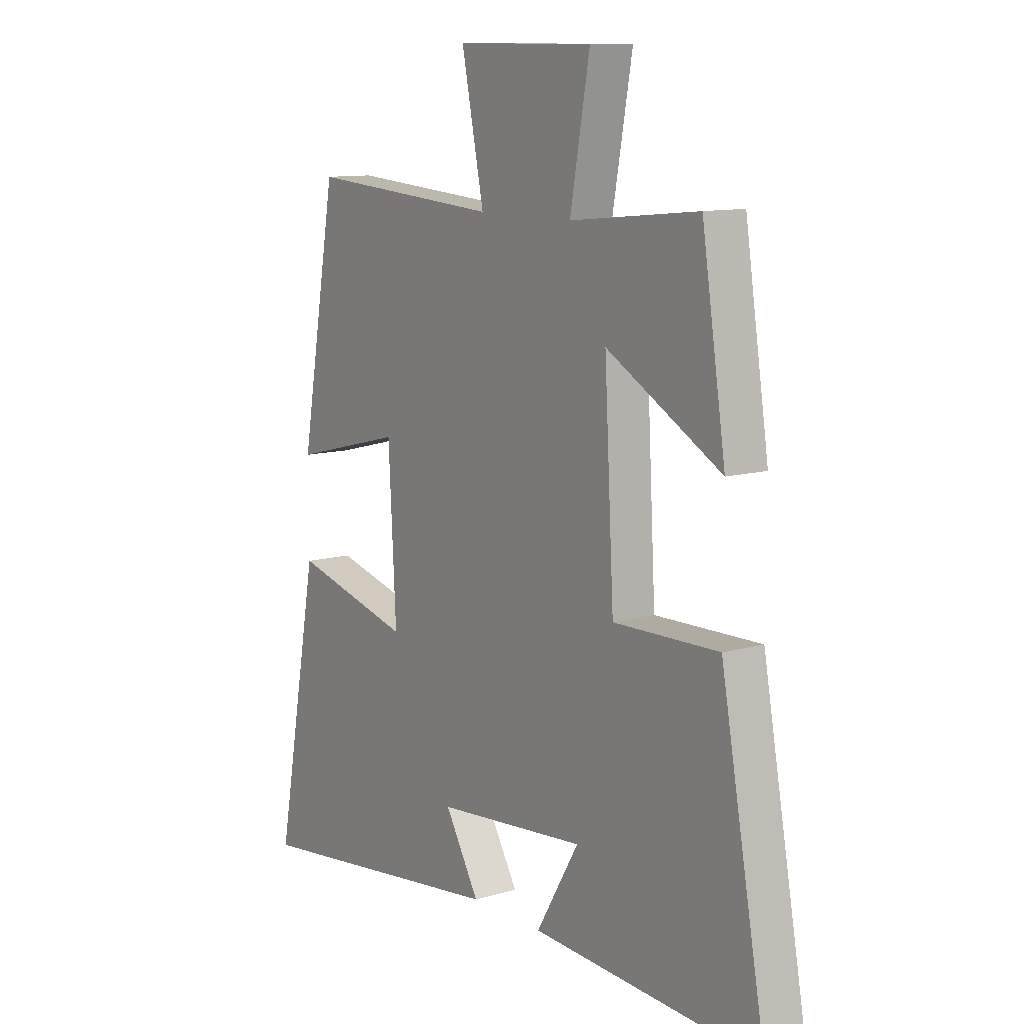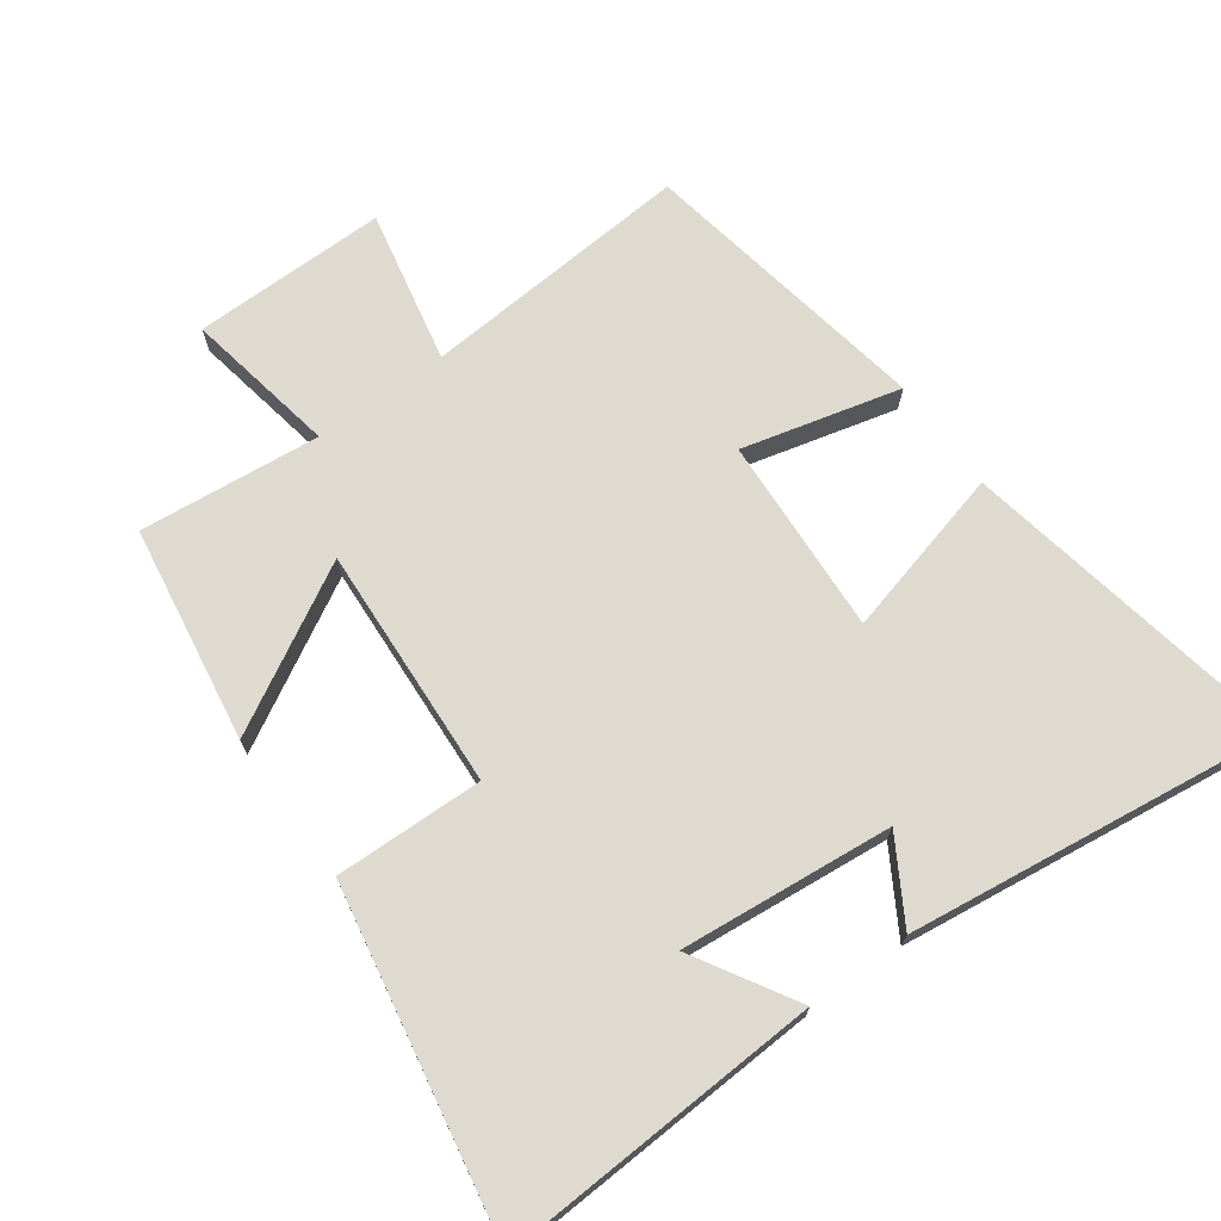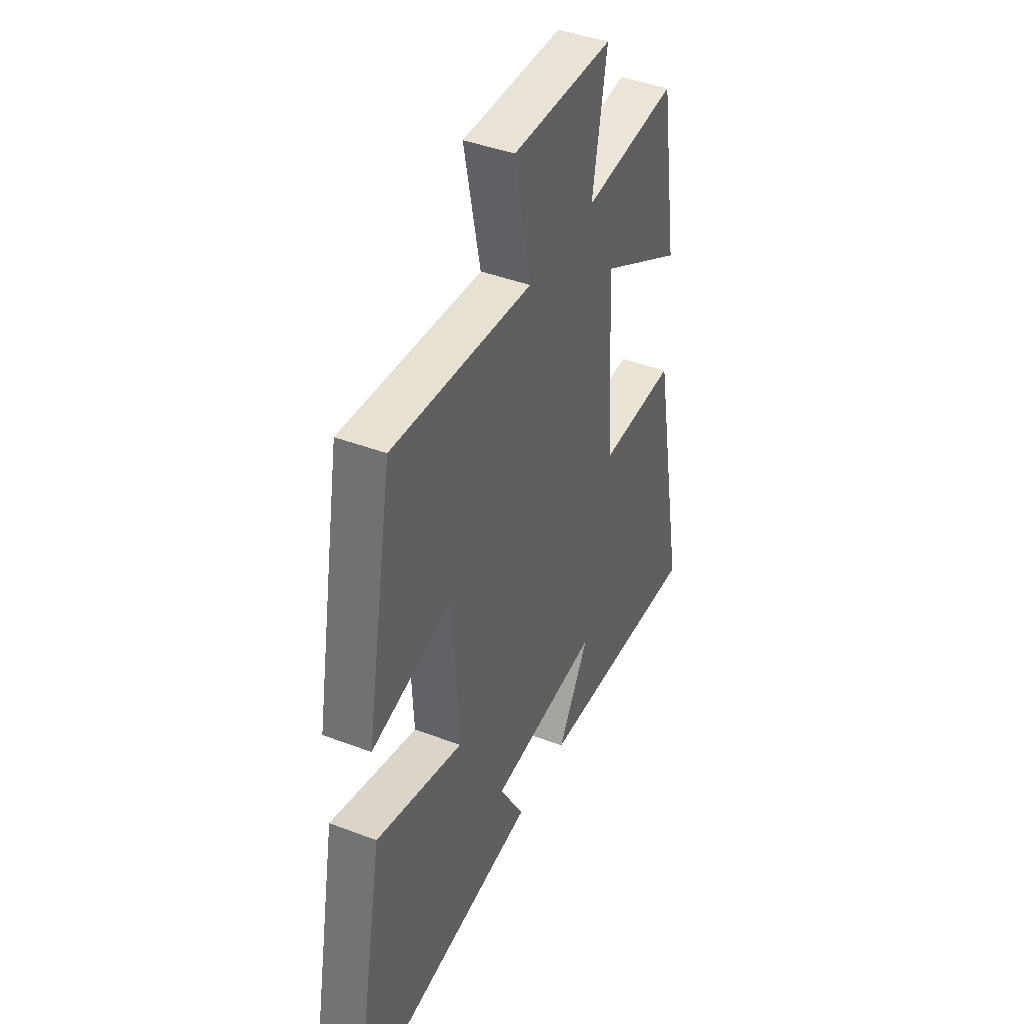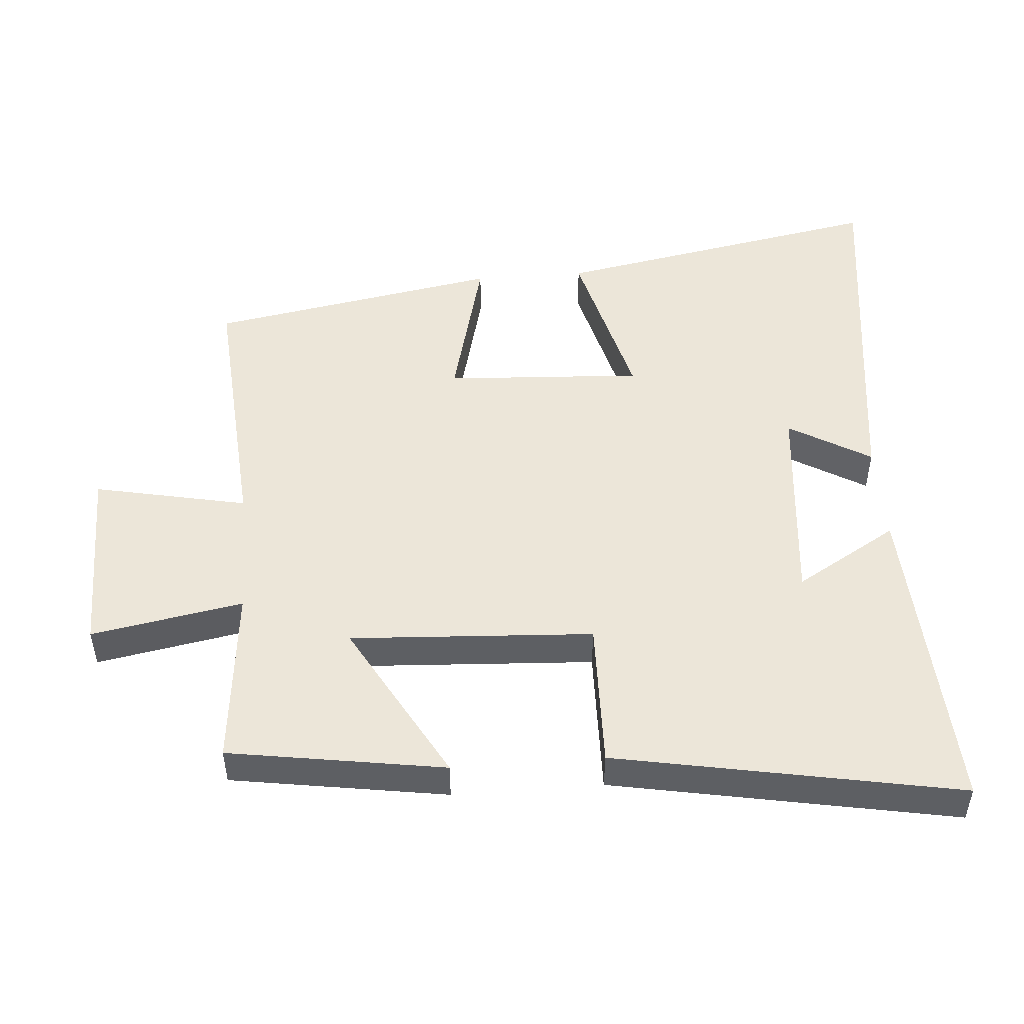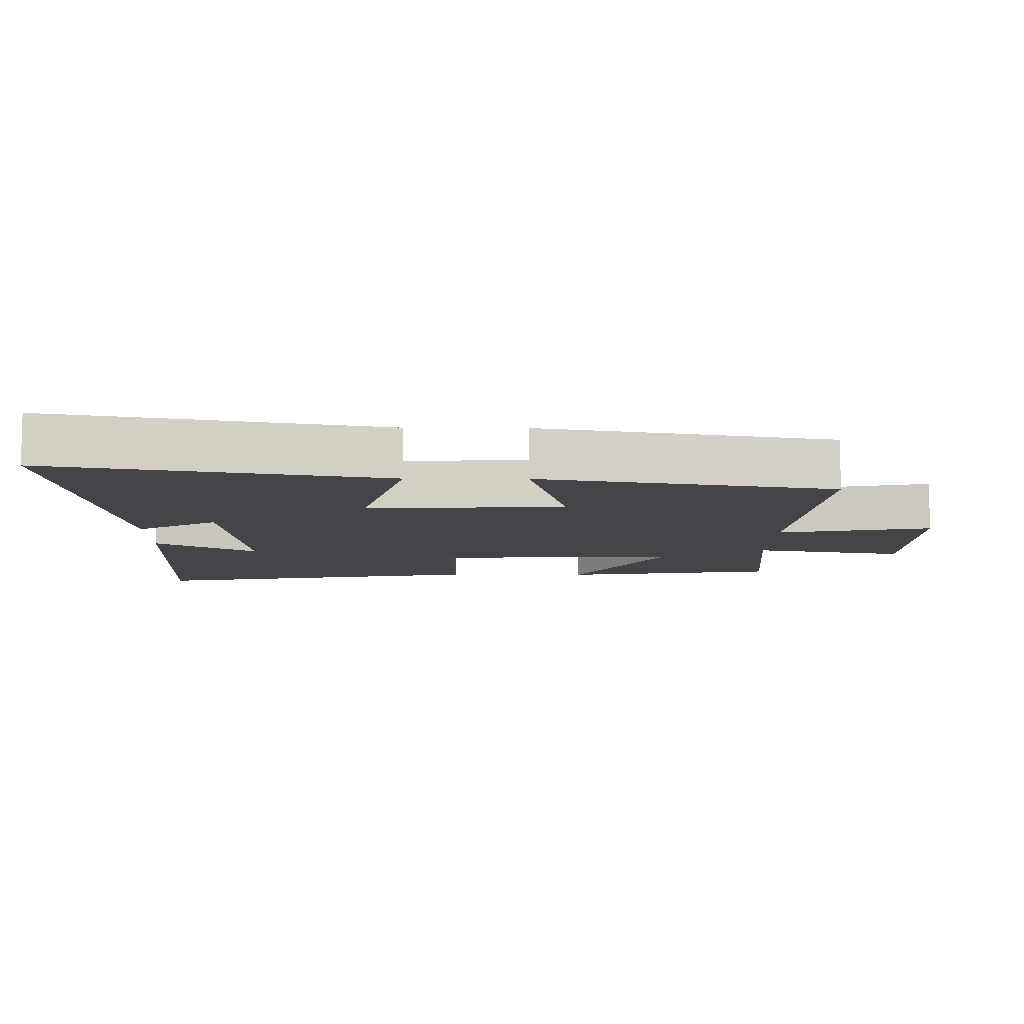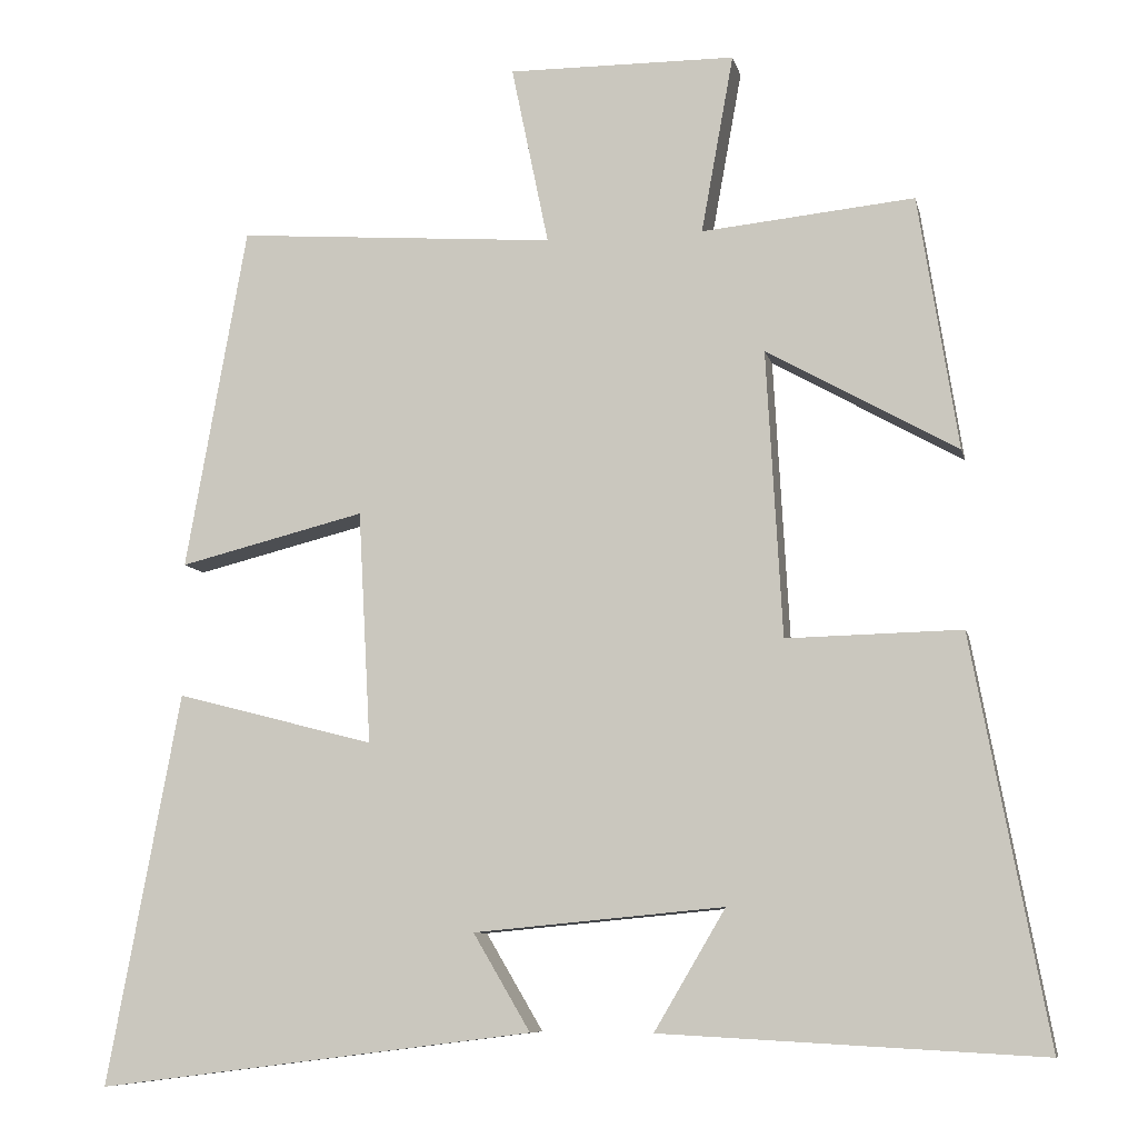
<metadata>
{"format":"obj","ext":"obj","renderer":"f3d","projection":"perspective","resolution":1024,"background":"white","views":[{"elev":11.0,"azim":54.5,"up":"+Z"},{"elev":70.7,"azim":144.1,"up":"+Y"},{"elev":41.9,"azim":-65.4,"up":"+Z"},{"elev":49.5,"azim":85.6,"up":"+Y"},{"elev":-9.1,"azim":-90.8,"up":"+Y"},{"elev":-8.5,"azim":12.1,"up":"+Z"}]}
</metadata>
<code>
v -0.592 0.07 -0.57
v -0.5 0.07 -0.075
v -0.249 0.07 -0.14
v -0.265 0.07 0.154
v -0.5 0.07 0.095
v -0.423 0.07 0.53
v -0.019 0.07 0.5
v -0.066 0.07 0.728
v 0.222 0.07 0.726
v 0.181 0.07 0.5
v 0.45 0.07 0.527
v 0.5 0.07 0.206
v 0.259 0.07 0.341
v 0.279 0.07 -0.021
v 0.5 0.07 -0.016
v 0.595 0.07 -0.526
v 0.114 0.07 -0.5
v 0.204 0.07 -0.348
v -0.112 0.07 -0.378
v -0.04 0.07 -0.5
v -0.592 0 -0.57
v -0.5 0 -0.075
v -0.249 0 -0.14
v -0.265 0 0.154
v -0.5 0 0.095
v -0.423 0 0.53
v -0.019 0 0.5
v -0.066 0 0.728
v 0.222 0 0.726
v 0.181 0 0.5
v 0.45 0 0.527
v 0.5 0 0.206
v 0.259 0 0.341
v 0.279 0 -0.021
v 0.5 0 -0.016
v 0.595 0 -0.526
v 0.114 0 -0.5
v 0.204 0 -0.348
v -0.112 0 -0.378
v -0.04 0 -0.5
f 19 20 1 2
f 18 19 2 3
f 15 16 17 18
f 14 15 18 3
f 13 14 3 4
f 10 11 12 13
f 10 13 4 5
f 7 8 9 10
f 7 10 5
f 5 6 7
f 22 21 40 39
f 23 22 39 38
f 38 37 36 35
f 23 38 35 34
f 24 23 34 33
f 33 32 31 30
f 25 24 33 30
f 30 29 28 27
f 25 30 27
f 27 26 25
f 1 21 22 2
f 2 22 23 3
f 3 23 24 4
f 4 24 25 5
f 5 25 26 6
f 6 26 27 7
f 7 27 28 8
f 8 28 29 9
f 9 29 30 10
f 10 30 31 11
f 11 31 32 12
f 12 32 33 13
f 13 33 34 14
f 14 34 35 15
f 15 35 36 16
f 16 36 37 17
f 17 37 38 18
f 18 38 39 19
f 19 39 40 20
f 20 40 21 1

</code>
